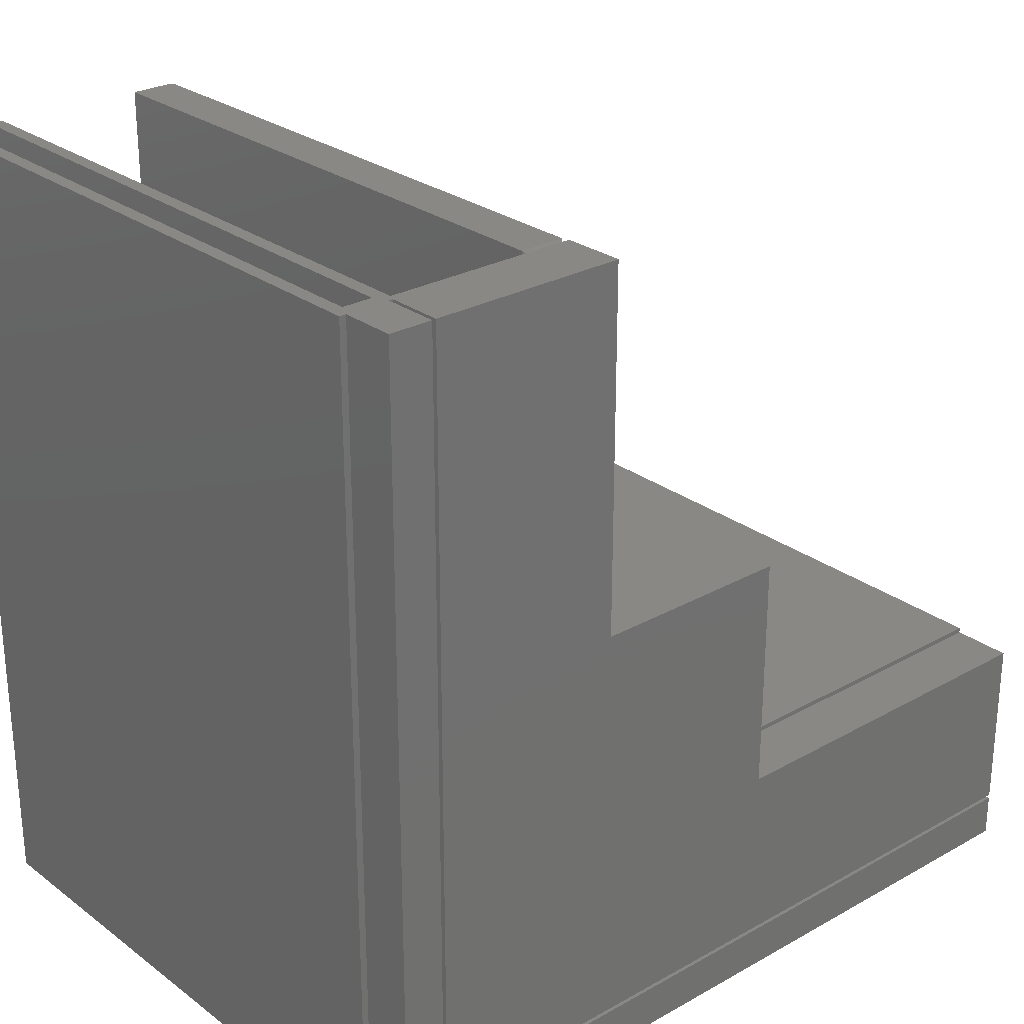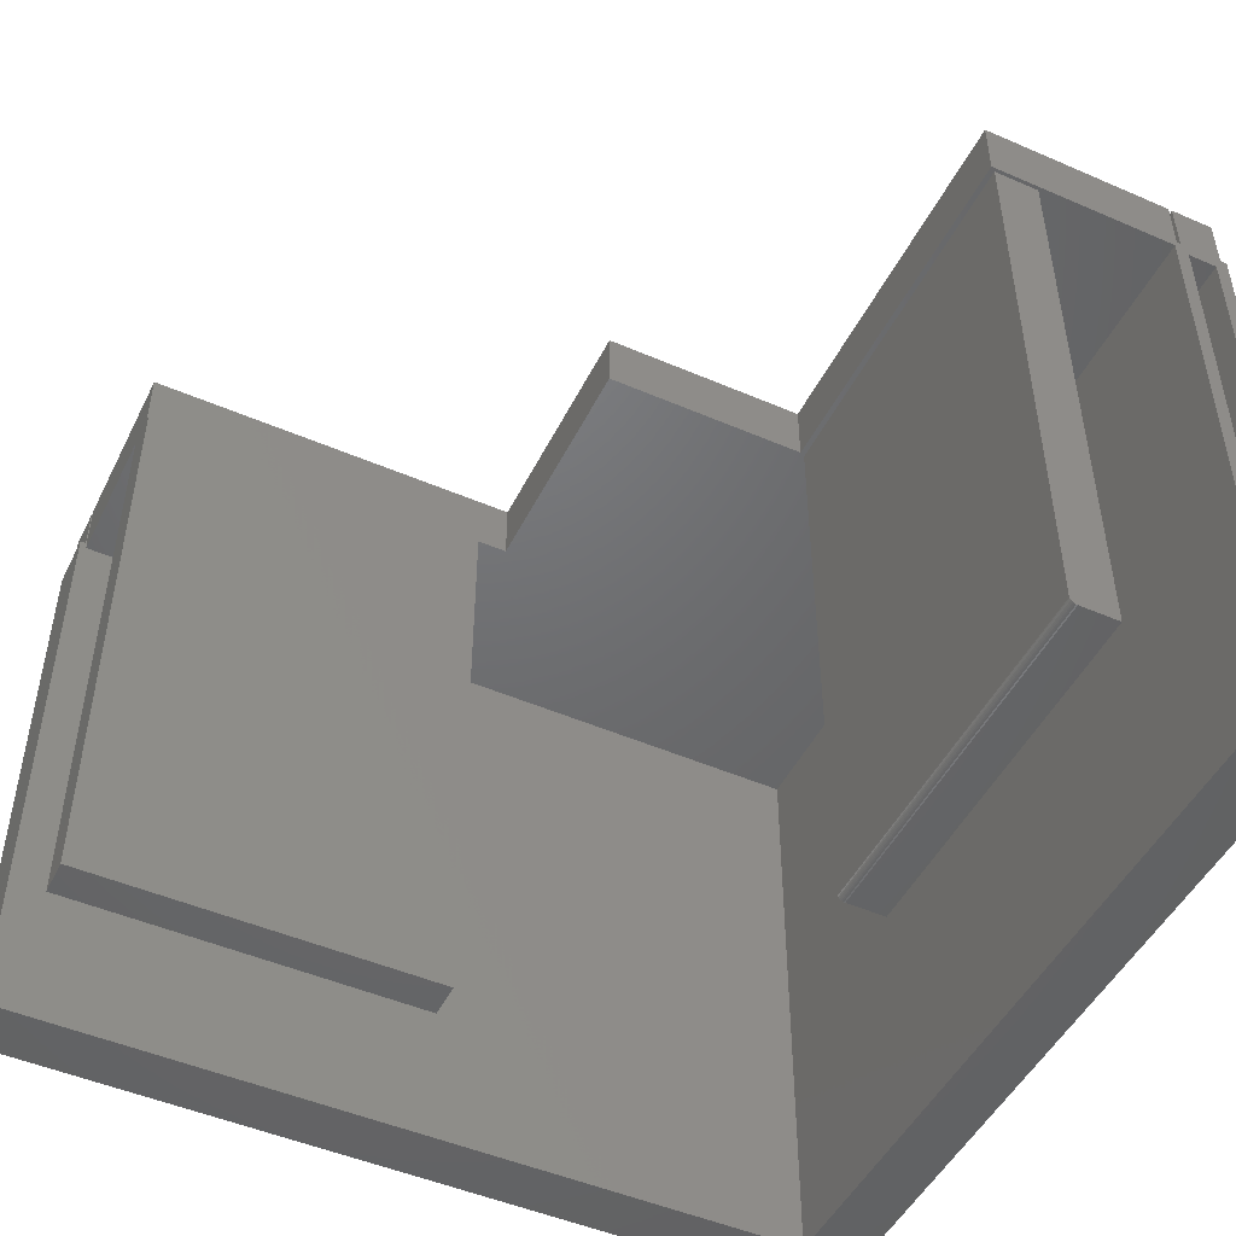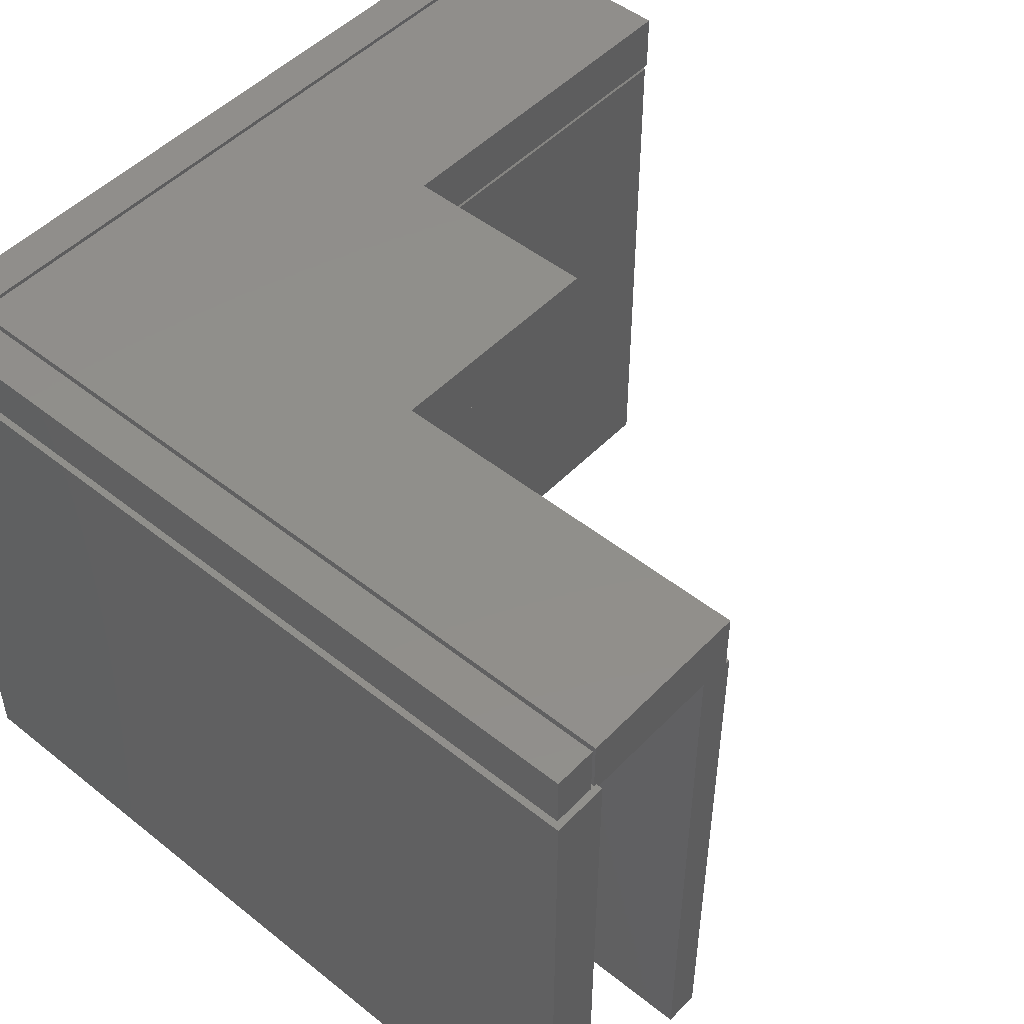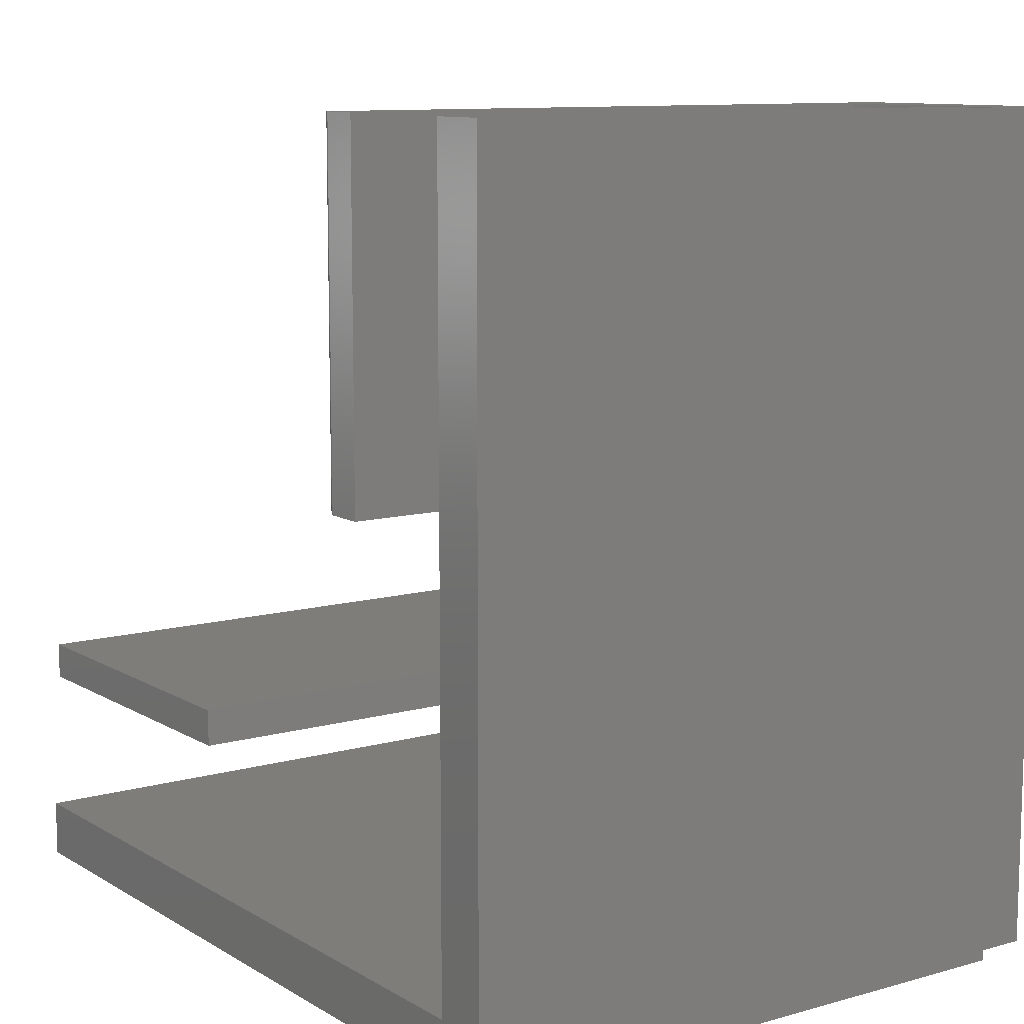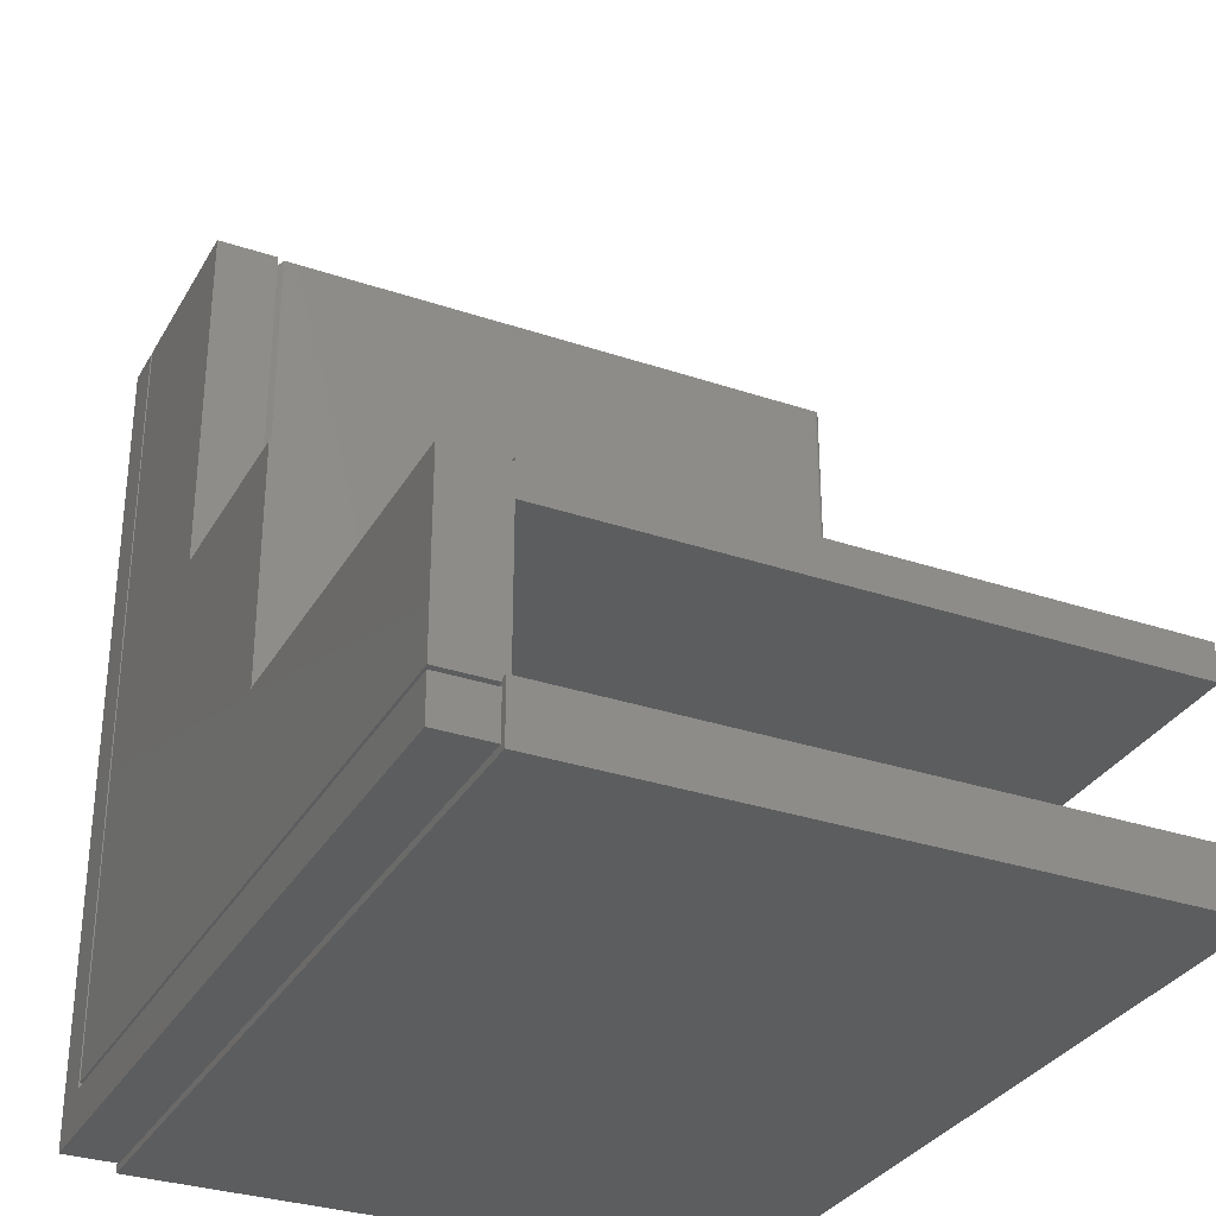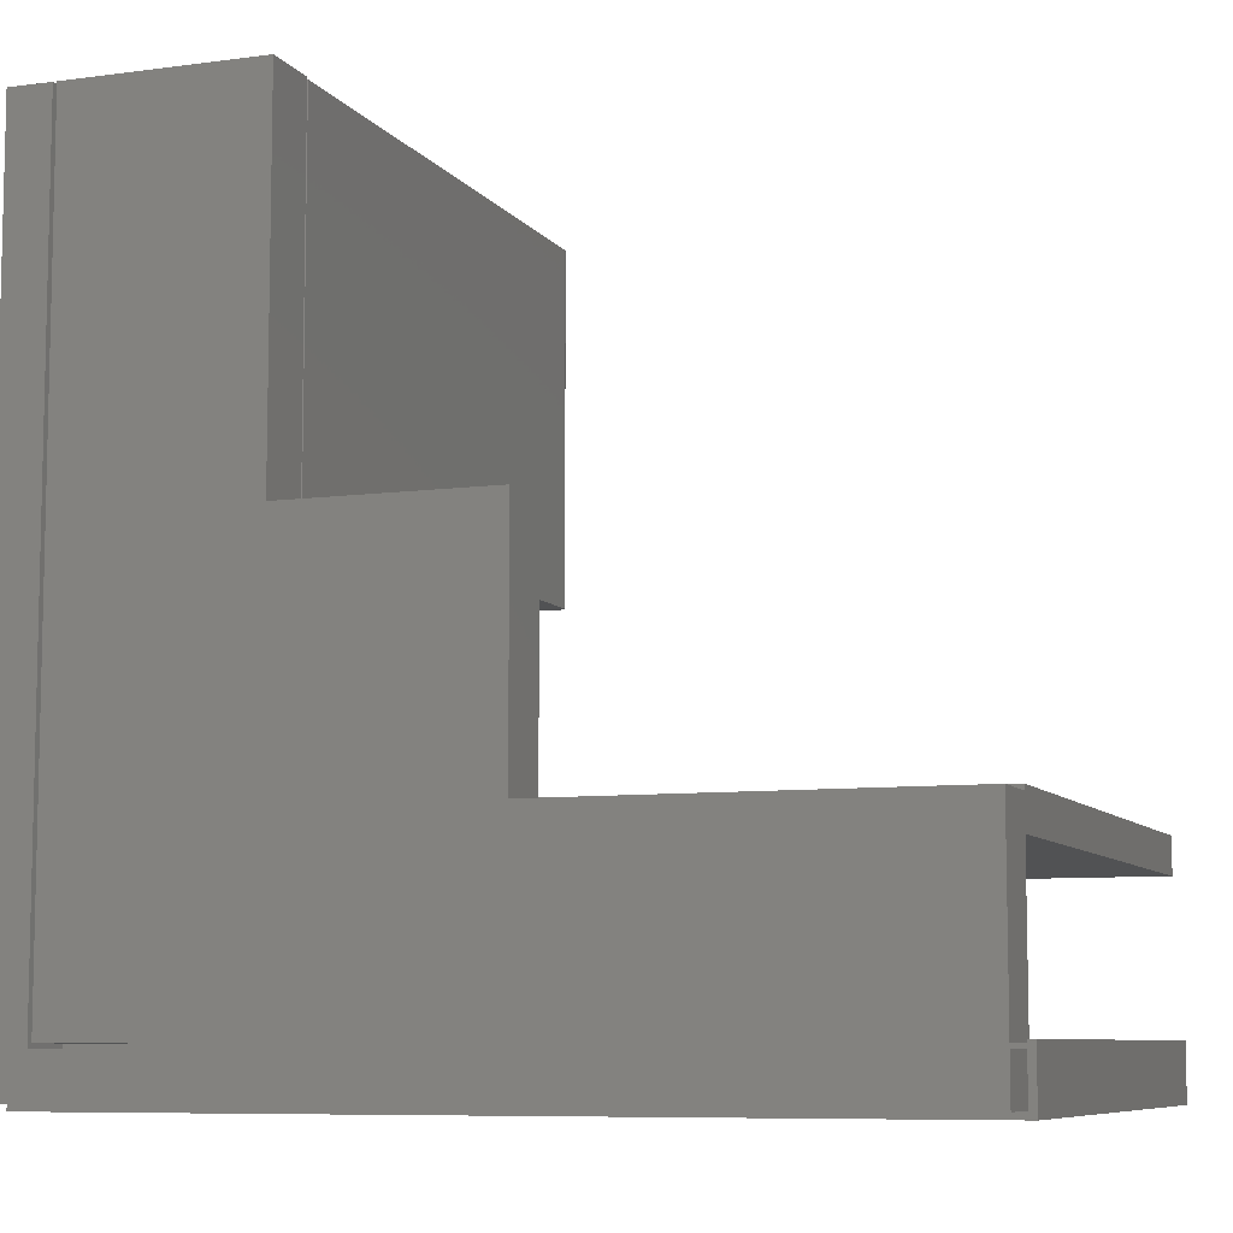
<metadata>
{"format":"stl","ext":"stl","renderer":"f3d","projection":"perspective","resolution":1024,"background":"white","views":[{"elev":26.8,"azim":-41.1,"up":"+Y"},{"elev":-48.5,"azim":154.2,"up":"+Z"},{"elev":49.0,"azim":41.5,"up":"+Z"},{"elev":10.4,"azim":-125.0,"up":"+Y"},{"elev":-31.8,"azim":64.6,"up":"+Y"},{"elev":-8.0,"azim":20.4,"up":"+Y"}]}
</metadata>
<code>
# stl→obj: 91 verts, 178 faces
v -0.2311 0.6875 0.6875
v 0.0004112 0.6875 0.6797
v -0.2233 0.6875 0.6797
v -0.2389 0.6875 0.6719
v -0.2311 0.6875 0.75
v -0.2266 0.6875 0.6875
v -0.2266 0.6875 0.75
v 0.0004112 0.6875 0.75
v -0.2389 0.6875 0.007812
v -0.2233 0.6875 -0.007812
v -0.2734 0.6875 0.007812
v -0.2891 0.6875 -0.007812
v -0.2734 0.6875 0.6719
v -0.2891 0.6875 0.6875
v -0.2812 0.6875 0.6875
v -0.2812 0.6875 0.75
v -0.2311 -0.2155 0.75
v -0.2812 -0.2656 0.75
v 0.6719 -0.2155 0.75
v 0.6719 -0.2656 0.75
v -0.2812 -0.2656 0.6875
v 0.6719 -0.2656 0.6875
v 0.6719 -0.2155 0.6875
v -0.2311 -0.2155 0.6875
v -0.2891 -0.2734 0.6875
v -0.2266 -0.2109 0.6875
v 0.6719 -0.2109 0.6875
v 0.6797 -0.2734 0.6875
v 0.6797 -0.2076 0.6875
v 0.6719 -0.2076 0.6875
v 0.6719 0.002878 0
v 0.6719 0.002878 0.6797
v 0.6719 -0.002878 0.6797
v 0.6719 -0.03906 0.6797
v 0.6719 -0.03906 0
v 0.6719 -0.002878 0.75
v 0.6719 -0.2109 0.75
v 0.6719 -0.2076 0.6797
v 0.0004112 0.2714 0.75
v 0.0004112 0.2714 0.6797
v -0.2266 -0.2109 0.75
v 0.2368 -0.002878 0.75
v 0.2368 0.2714 0.75
v -0.2233 -0.2076 0.6797
v -0.04688 0.6797 0.6797
v -0.04688 0.2812 0.6797
v -0.0102 0.2812 0.6797
v 0.2368 0.2714 0.6797
v 0.2368 -0.002878 0.6797
v 0.2734 -0.002878 0.6797
v 0.2734 -0.03906 0.6797
v -0.0102 0.6797 0.6797
v 0.2734 0.002878 0.6797
v -0.2233 -0.2076 -0.007812
v 0.6797 -0.2076 -0.007812
v -0.002385 0.6875 0.6719
v -0.05469 0.6875 0.6719
v -0.002385 0.2734 0.6719
v -0.05469 0.2734 0.6719
v 0.2734 -0.03906 0
v 0.2734 0.002878 0
v -0.002385 0.6875 0.007812
v -0.002535 0.6875 0.006288
v -0.003702 0.6875 0.003472
v -0.00298 0.6875 0.004823
v -0.004673 0.6875 0.002288
v -0.005857 0.6875 0.001317
v -0.007208 0.6875 0.0005947
v -0.008673 0.6875 0.0001501
v -0.0102 0.6875 0
v -0.05469 0.6875 0
v -0.002385 0.2734 0.007812
v -0.003702 0.2734 0.003472
v -0.002535 0.2734 0.006288
v -0.00298 0.2734 0.004823
v -0.005857 0.2734 0.001317
v -0.05469 0.2734 0
v -0.0102 0.2734 0
v -0.008673 0.2734 0.0001501
v -0.007208 0.2734 0.0005947
v -0.004673 0.2734 0.002288
v -0.2389 -0.2233 0.6719
v -0.2389 -0.2233 0.007812
v -0.2734 -0.2578 0.6719
v -0.2734 -0.2578 0.007812
v 0.6641 -0.2233 0.007812
v 0.6641 -0.2578 0.007812
v 0.6641 -0.2233 0.6719
v 0.6641 -0.2578 0.6719
v -0.2891 -0.2734 -0.007812
v 0.6797 -0.2734 -0.007812
f 1 2 3
f 1 3 4
f 1 4 5
f 2 1 6
f 2 6 7
f 2 7 8
f 4 3 9
f 9 3 10
f 9 10 11
f 11 10 12
f 11 12 13
f 13 12 14
f 13 14 15
f 5 4 16
f 16 4 13
f 16 13 15
f 5 16 17
f 17 16 18
f 17 18 19
f 19 18 20
f 18 21 20
f 20 21 22
f 22 23 20
f 20 23 19
f 19 23 17
f 17 23 24
f 17 24 5
f 5 24 1
f 16 15 18
f 18 15 21
f 14 21 15
f 14 25 21
f 26 6 1
f 26 1 24
f 26 24 23
f 26 23 27
f 28 29 30
f 28 30 27
f 28 27 23
f 28 23 22
f 28 22 21
f 28 21 25
f 31 32 33
f 31 33 34
f 31 34 35
f 36 37 27
f 36 27 30
f 36 30 38
f 36 38 34
f 36 34 33
f 39 40 8
f 8 40 2
f 41 37 36
f 41 36 42
f 41 42 43
f 41 43 39
f 41 39 8
f 41 8 7
f 41 26 37
f 37 26 27
f 7 6 41
f 41 6 26
f 44 3 45
f 44 45 46
f 44 46 47
f 44 47 40
f 44 40 48
f 44 48 49
f 44 49 50
f 44 50 51
f 44 51 34
f 44 34 38
f 2 40 47
f 2 47 52
f 2 52 45
f 2 45 3
f 50 33 53
f 53 33 32
f 29 38 30
f 54 44 55
f 55 44 38
f 55 38 29
f 44 54 3
f 3 54 10
f 56 57 52
f 52 57 45
f 58 56 47
f 47 56 52
f 59 58 46
f 46 58 47
f 57 59 45
f 45 59 46
f 60 51 61
f 61 51 50
f 61 50 53
f 60 35 51
f 51 35 34
f 36 33 42
f 42 33 50
f 42 50 49
f 43 48 39
f 39 48 40
f 42 49 43
f 43 49 48
f 62 63 64
f 64 63 65
f 57 56 62
f 57 62 64
f 57 64 66
f 57 66 67
f 57 67 68
f 57 68 69
f 57 69 70
f 57 70 71
f 72 62 58
f 58 62 56
f 72 73 74
f 73 75 74
f 76 77 78
f 76 78 79
f 76 79 80
f 59 77 76
f 59 76 81
f 59 81 73
f 59 73 72
f 59 72 58
f 77 71 78
f 78 71 70
f 78 70 79
f 79 70 69
f 79 69 80
f 80 69 68
f 80 68 76
f 76 68 67
f 76 67 81
f 81 67 66
f 81 66 73
f 73 66 64
f 73 64 75
f 75 64 65
f 75 65 74
f 74 65 63
f 74 63 72
f 72 63 62
f 71 77 57
f 57 77 59
f 60 61 35
f 35 61 31
f 31 61 32
f 32 61 53
f 82 4 83
f 83 4 9
f 13 84 11
f 11 84 85
f 9 11 83
f 83 11 85
f 83 85 86
f 86 85 87
f 4 82 13
f 13 82 84
f 82 88 84
f 84 88 89
f 25 90 28
f 28 90 91
f 91 55 28
f 28 55 29
f 14 12 25
f 25 12 90
f 91 90 55
f 55 90 54
f 90 12 54
f 54 12 10
f 84 89 85
f 85 89 87
f 87 89 86
f 86 89 88
f 88 82 86
f 86 82 83

</code>
